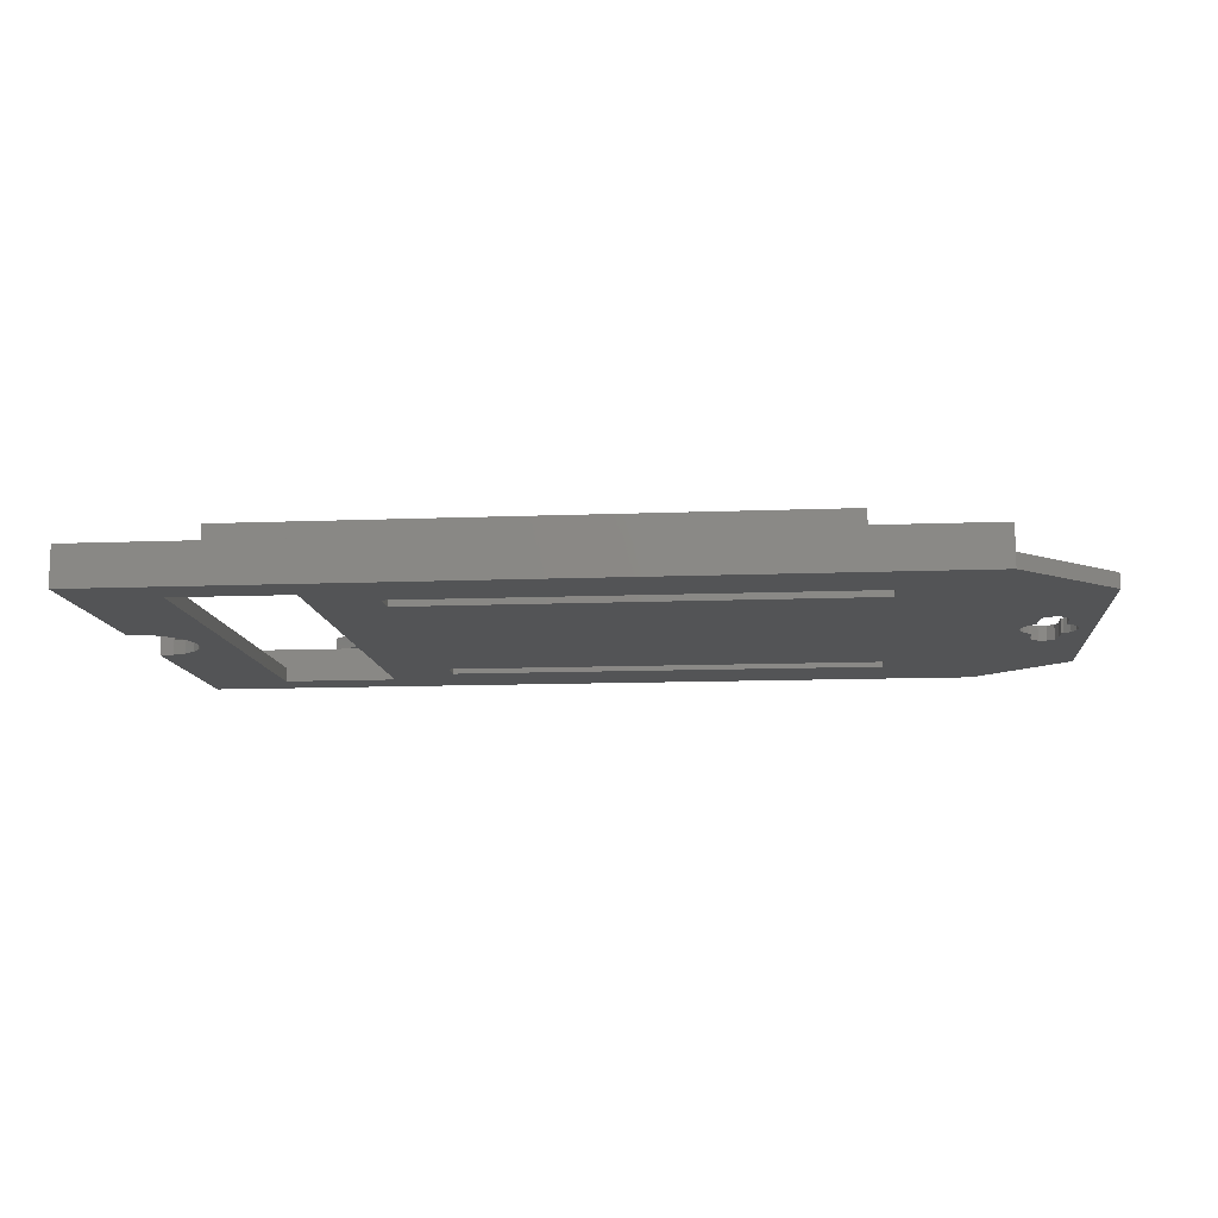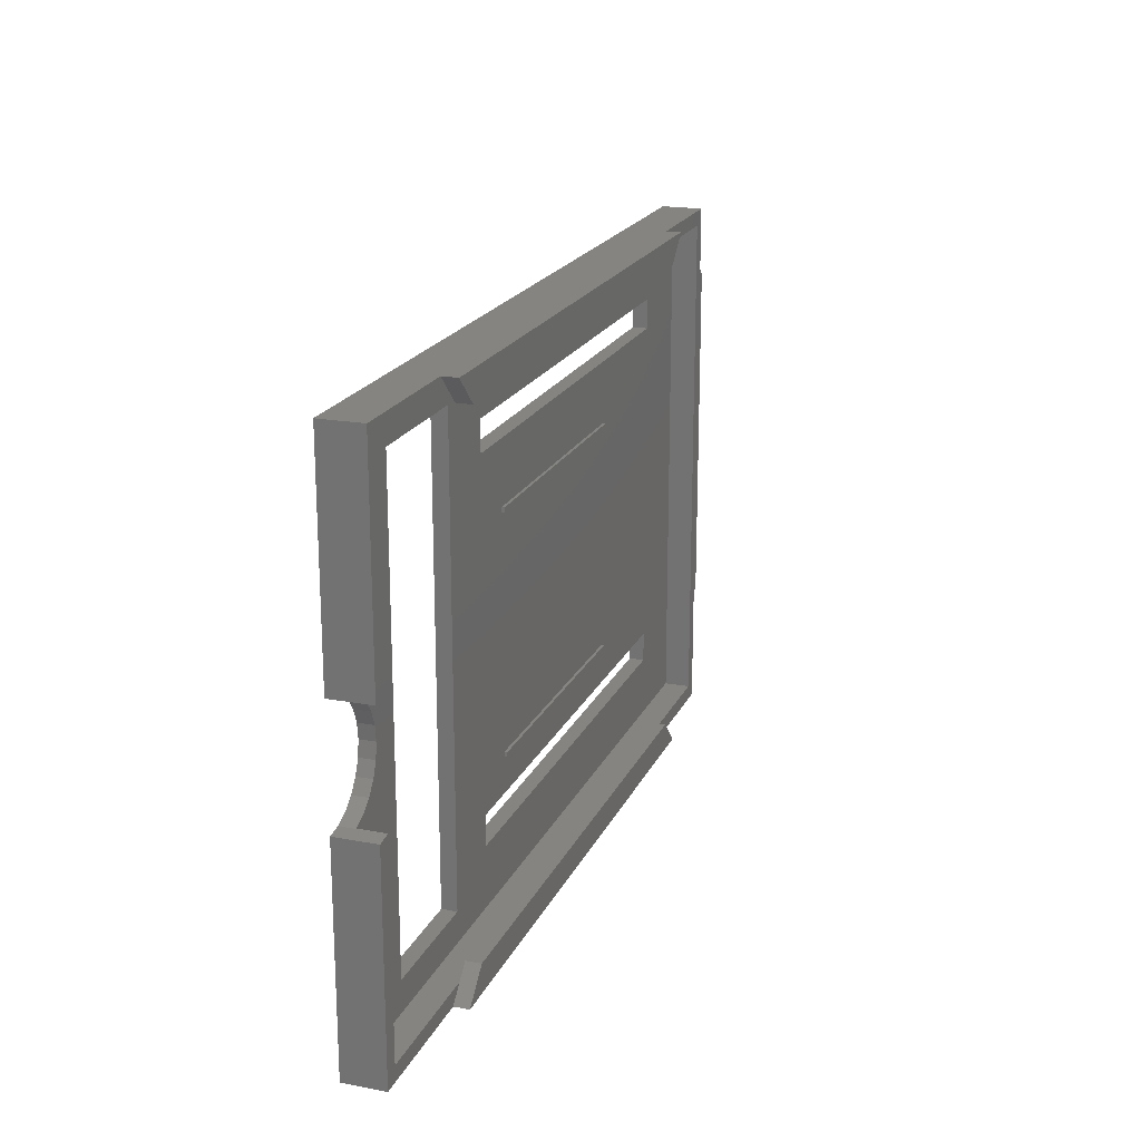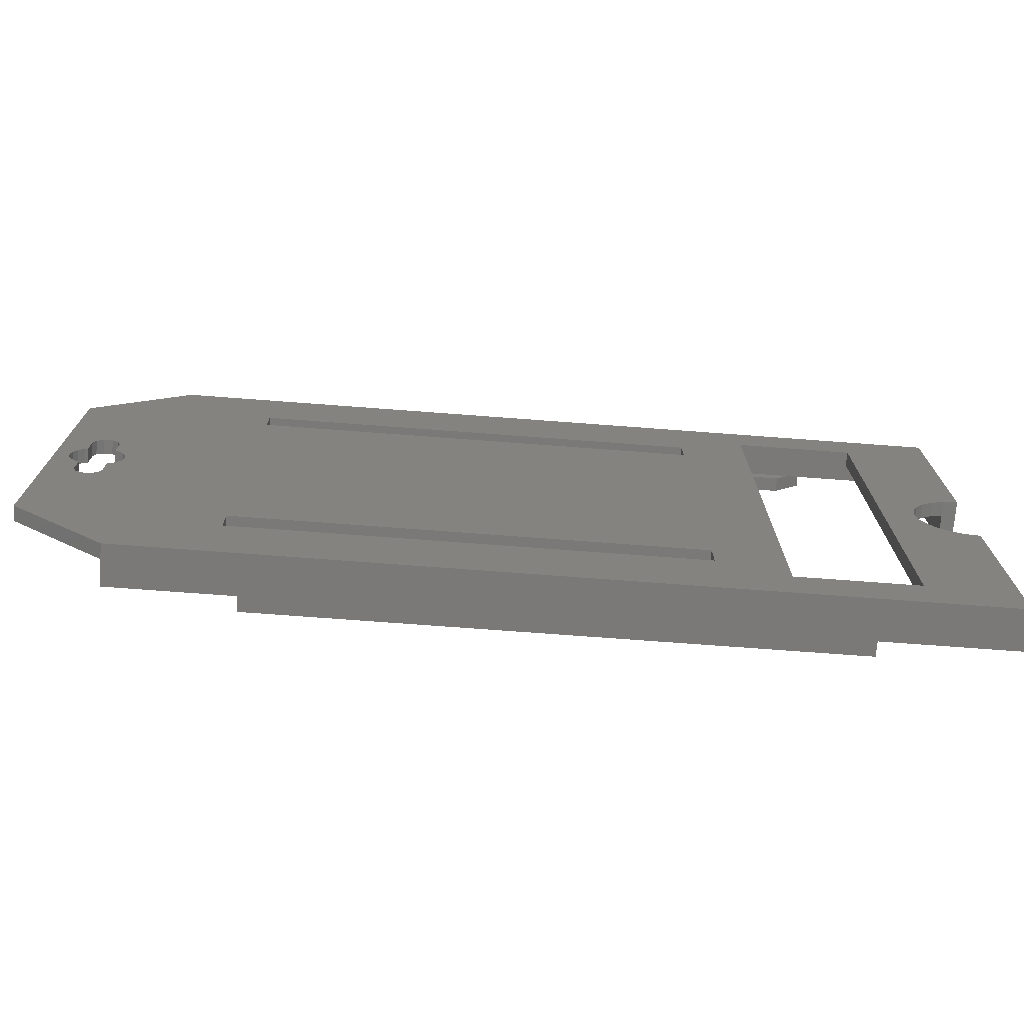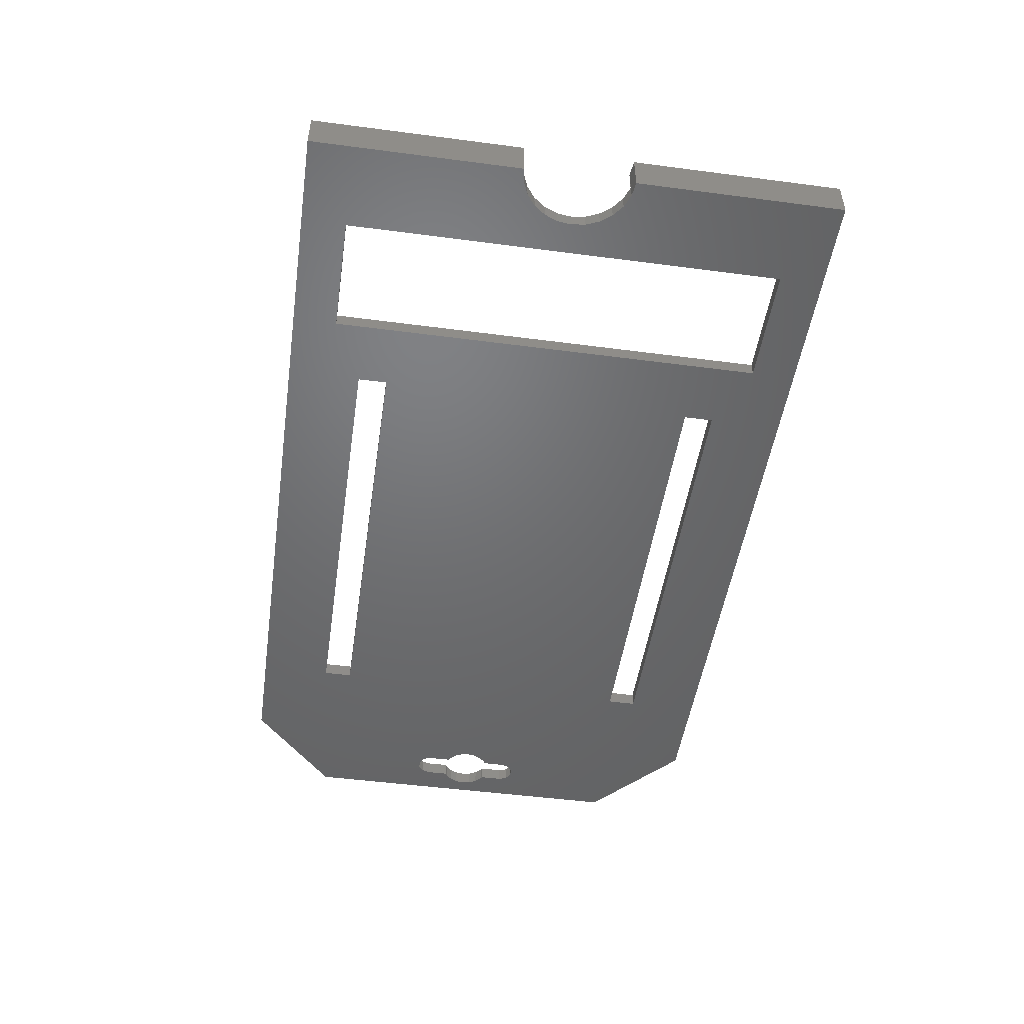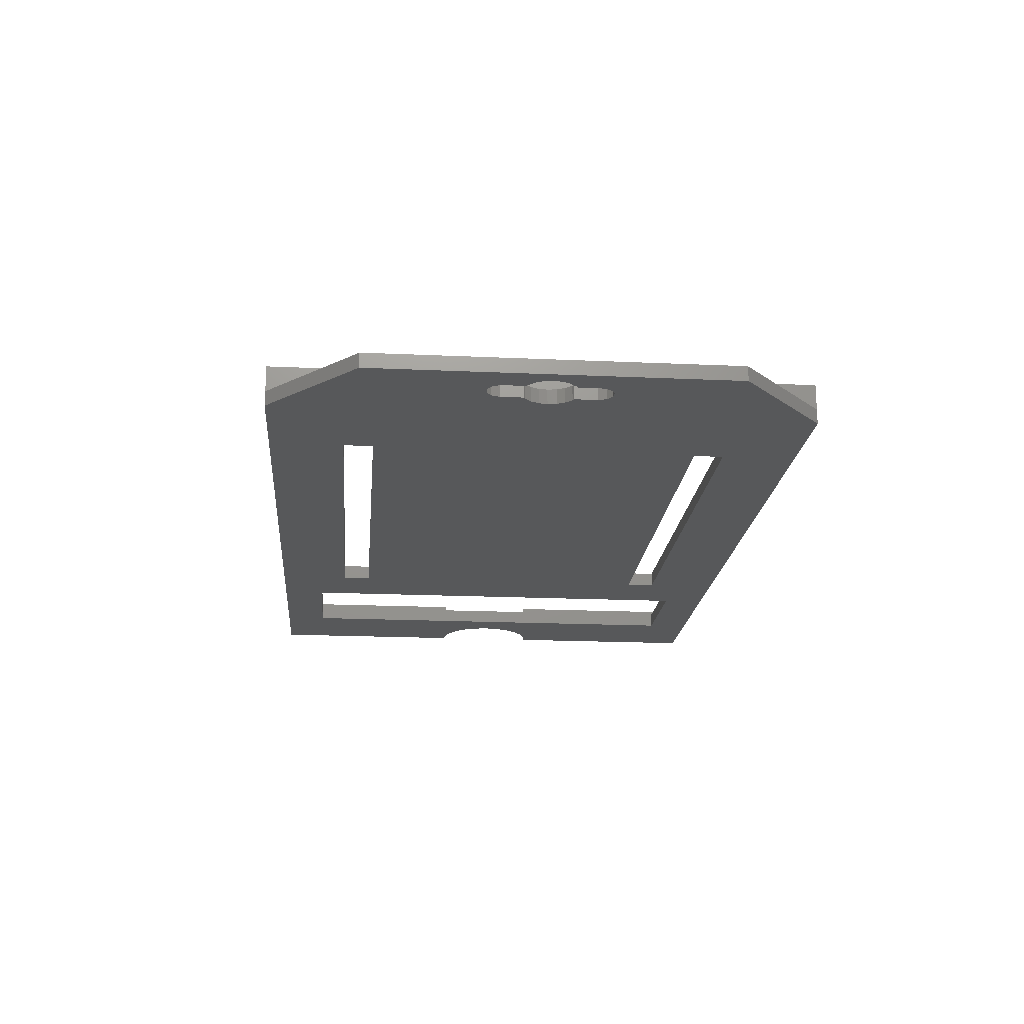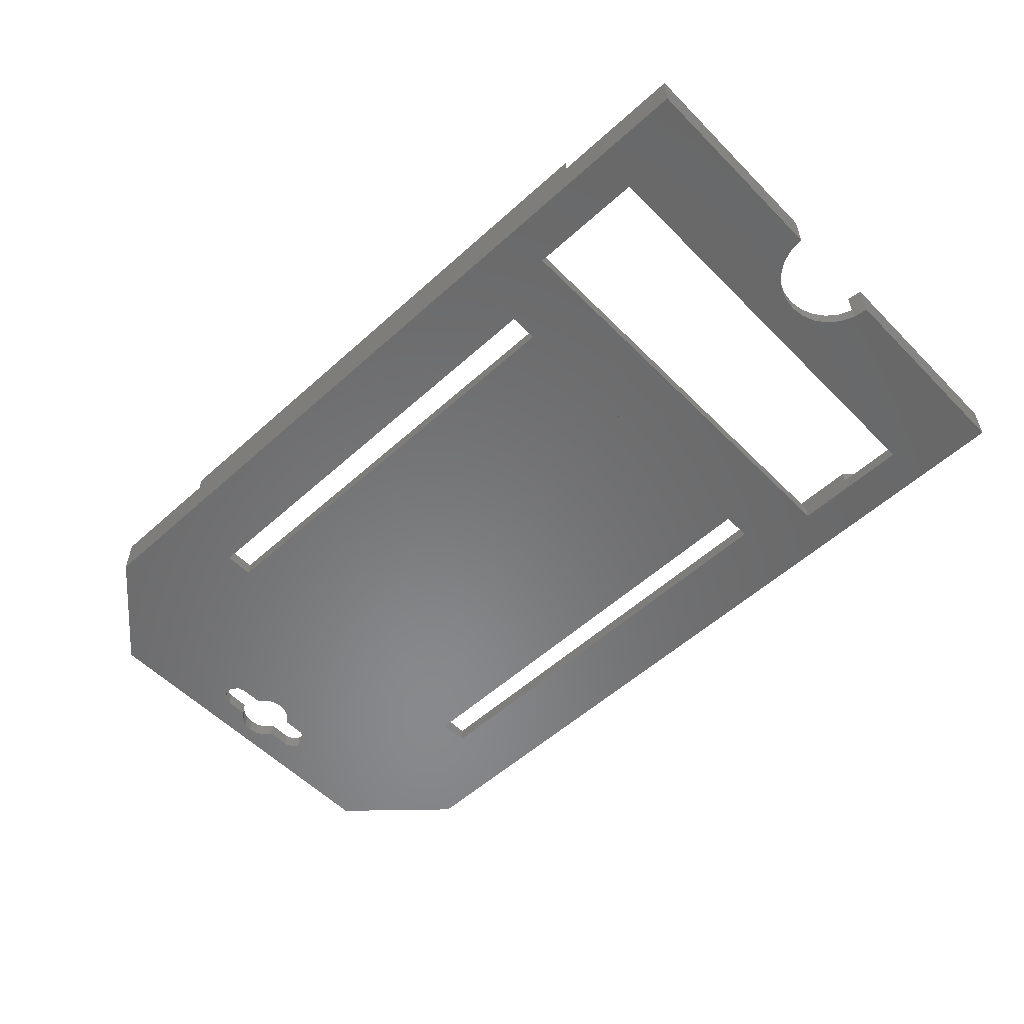
<metadata>
{"format":"stl","ext":"stl","renderer":"f3d","projection":"perspective","resolution":1024,"background":"white","views":[{"elev":-11.6,"azim":5.5,"up":"+Z"},{"elev":19.8,"azim":-70.8,"up":"+Y"},{"elev":-72.5,"azim":175.7,"up":"+Y"},{"elev":-49.1,"azim":-98.3,"up":"+Z"},{"elev":-19.1,"azim":85.1,"up":"+Z"},{"elev":-55.4,"azim":-136.5,"up":"+Z"}]}
</metadata>
<code>
# stl→obj: 176 verts, 352 faces
v 96.71 -22.92 1.6
v 97 -23.8 0
v 97 -23.8 1.6
v 96.71 -22.92 0
v 94 -26.24 1.6
v 93.74 -26.37 0
v 94 -26.24 0
v 93.74 -26.37 1.6
v 95.04 -22.37 1.6
v 94.29 -22.92 0
v 95.04 -22.37 0
v 94.29 -22.92 1.6
v 97.26 -26.37 1.6
v 97 -26.24 0
v 97.26 -26.37 0
v 97 -26.24 1.6
v 94 -33.8 0
v 94.29 -34.68 1.6
v 94.29 -34.68 0
v 94 -33.8 1.6
v 95.96 -22.37 0
v 95.96 -22.37 1.6
v 94 -23.8 1.6
v 94 -23.8 0
v 97 -31.36 1.6
v 97 -33.8 0
v 97 -33.8 1.6
v 97 -31.36 0
v 93.07 -30.56 1.6
v 93.74 -31.23 0
v 93.07 -30.56 0
v 93.74 -31.23 1.6
v 94 -31.36 0
v 94 -31.36 1.6
v 95.04 -35.23 1.6
v 95.96 -35.23 0
v 95.04 -35.23 0
v 95.96 -35.23 1.6
v 97.93 -27.04 1.6
v 97.93 -27.04 0
v 93.07 -27.04 0
v 92.65 -27.87 1.6
v 92.65 -27.87 1.762e-16
v 93.07 -27.04 1.6
v 97.26 -31.23 1.6
v 97.93 -30.56 0
v 97.26 -31.23 0
v 97.93 -30.56 1.6
v 98.35 -27.87 0
v 98.35 -27.87 1.6
v 92.5 -28.8 1.762e-16
v 92.65 -29.73 1.6
v 92.65 -29.73 3.525e-16
v 92.5 -28.8 1.6
v 98.5 -28.8 0
v 98.5 -28.8 1.6
v 96.71 -34.68 0
v 96.71 -34.68 1.6
v 98.35 -29.73 1.6
v 98.35 -29.73 0
v 22.6 -4.8 1.6
v 9.6 -4.8 -8.46e-15
v 22.6 -4.8 -8.46e-15
v 9.6 -4.8 1.6
v 9.6 -52.8 1.6
v 22.6 -52.8 -8.46e-15
v 9.6 -52.8 -8.46e-15
v 22.6 -52.8 1.6
v 73.44 -3 5.98
v 17.44 -3 4.38
v 73.44 -3 4.38
v 17.44 -3 5.98
v 74.84 -1.6 4.38
v 76.44 -7.105e-15 5.98
v 76.44 -7.105e-15 4.38
v 14.44 -7.105e-15 5.98
v 16.04 -1.6 4.38
v 14.44 -7.105e-15 4.38
v 76.44 -57.6 5.98
v 17.44 -54.6 5.98
v 14.44 -57.6 5.98
v 73.44 -54.6 5.98
v 16.04 -56 4.38
v 14.44 -57.6 4.38
v 17.44 -54.6 4.38
v 74.84 -56 4.38
v 76.44 -57.6 4.38
v 73.44 -54.6 4.38
v 35 -42.1 1.9
v 64.1 -42.1 1.6
v 35 -42.1 1.6
v 64.1 -42.1 1.9
v 79.1 -8 1.6
v 79.1 -11.2 0
v 79.1 -11.2 1.6
v 79.1 -8 0
v 88.1 -56 4.38
v 89.6 -57.6 4.38
v 88.1 -1.6 4.38
v 89.6 -7.105e-15 4.38
v 30 -46.4 0
v 30 -49.6 1.6
v 30 -49.6 0
v 30 -46.4 1.6
v 30 -8 0
v 30 -11.2 1.6
v 30 -11.2 0
v 30 -8 1.6
v 1.553 -34.6 0
v 8.812e-17 -57.6 0
v -1.014e-15 -34.8 0
v 89.6 -57.6 0
v 1.6 -34.58 0
v 3 -34 0
v 4.243 -33.04 0
v 5.196 -31.8 0
v 5.796 -30.35 0
v 6 -28.8 0
v 79.1 -49.6 0
v 89.6 -7.105e-15 0
v 100.1 -9.584 0
v 100.1 -48.02 0
v 8.812e-17 -7.105e-15 0
v 4.555e-16 -22.8 0
v 1.553 -23 0
v 1.6 -23.02 0
v 3 -23.6 0
v 4.243 -24.56 0
v 5.196 -25.8 0
v 5.796 -27.25 0
v 79.1 -46.4 0
v 79.1 -46.4 1.6
v 79.1 -49.6 1.6
v 100.1 -48.02 1.6
v 100.1 -9.584 1.6
v 64.1 -17.7 1.6
v 64.1 -18.2 1.9
v 64.1 -18.2 1.6
v 64.1 -17.7 1.9
v 35 -42.6 1.6
v 35 -42.6 1.9
v 64.1 -42.6 1.9
v 64.1 -42.6 1.6
v 35 -17.7 1.9
v 35 -17.7 1.6
v 35 -18.2 1.6
v 35 -18.2 1.9
v 8.812e-17 -7.105e-15 4.38
v 1.6 -1.6 4.38
v 2.718e-16 -22.8 4.38
v 1.553 -23 4.38
v 1.6 -23.02 4.38
v 1.6 -34.58 4.38
v 1.553 -34.6 4.38
v 1.6 -56 4.38
v 8.812e-17 -57.6 4.38
v -4.63e-16 -34.8 4.38
v 1 -57.6 4.38
v 1.6 -56 1.6
v 1.6 -34.58 1.6
v 88.1 -56 1.6
v 3 -34 1.6
v 4.243 -33.04 1.6
v 5.196 -31.8 1.6
v 5.796 -30.35 1.6
v 6 -28.8 1.6
v 3 -23.6 1.6
v 1.6 -21.01 1.6
v 1.6 -23.02 1.6
v 1.6 -1.6 1.6
v 88.1 -1.6 1.6
v 4.243 -24.56 1.6
v 5.196 -25.8 1.6
v 5.796 -27.25 1.6
v 89.6 -7.105e-15 1.6
v 89.6 -57.6 1.6
f 1 2 3
f 2 1 4
f 5 6 7
f 6 5 8
f 9 10 11
f 10 9 12
f 13 14 15
f 14 13 16
f 17 18 19
f 18 17 20
f 1 21 4
f 21 1 22
f 10 23 24
f 23 10 12
f 24 5 7
f 5 24 23
f 25 26 27
f 26 25 28
f 29 30 31
f 30 29 32
f 32 33 30
f 33 32 34
f 35 36 37
f 36 35 38
f 39 15 40
f 15 39 13
f 41 42 43
f 42 41 44
f 8 41 6
f 41 8 44
f 22 11 21
f 11 22 9
f 45 46 47
f 46 45 48
f 25 47 28
f 47 25 45
f 39 49 50
f 49 39 40
f 51 52 53
f 52 51 54
f 50 55 56
f 55 50 49
f 53 29 31
f 29 53 52
f 3 14 16
f 14 3 2
f 33 20 17
f 20 33 34
f 27 57 58
f 57 27 26
f 59 46 48
f 46 59 60
f 18 37 19
f 37 18 35
f 56 60 59
f 60 56 55
f 38 57 36
f 57 38 58
f 43 54 51
f 54 43 42
f 61 62 63
f 62 61 64
f 65 66 67
f 66 65 68
f 62 65 67
f 65 62 64
f 61 66 68
f 66 61 63
f 69 70 71
f 70 69 72
f 73 69 71
f 69 73 74
f 74 73 75
f 72 74 76
f 74 72 69
f 76 70 72
f 70 76 77
f 77 76 78
f 79 80 81
f 80 79 82
f 81 83 84
f 83 81 85
f 85 81 80
f 86 79 87
f 79 86 82
f 82 86 88
f 80 88 85
f 88 80 82
f 89 90 91
f 90 89 92
f 93 94 95
f 94 93 96
f 87 97 86
f 97 87 98
f 97 98 99
f 99 75 73
f 75 99 100
f 100 99 98
f 101 102 103
f 102 101 104
f 105 106 107
f 106 105 108
f 47 26 28
f 109 110 111
f 110 109 67
f 110 67 112
f 67 109 113
f 67 113 114
f 67 114 115
f 67 115 116
f 67 116 117
f 67 117 118
f 67 118 62
f 112 67 66
f 112 66 103
f 103 66 107
f 112 103 119
f 112 119 120
f 112 120 51
f 51 120 43
f 43 120 10
f 10 120 121
f 43 10 24
f 43 24 41
f 41 24 6
f 10 121 11
f 11 121 21
f 21 121 4
f 4 121 2
f 2 121 14
f 14 121 15
f 15 121 40
f 40 121 49
f 49 121 55
f 112 19 122
f 19 112 53
f 53 112 51
f 19 53 17
f 17 53 31
f 17 31 30
f 17 30 33
f 122 19 37
f 122 37 36
f 122 36 57
f 122 57 26
f 122 26 47
f 122 47 46
f 122 46 60
f 122 60 55
f 122 55 121
f 7 6 24
f 123 62 124
f 62 123 120
f 124 62 125
f 125 62 126
f 126 62 127
f 127 62 128
f 128 62 129
f 129 62 130
f 130 62 118
f 62 120 63
f 63 120 105
f 63 105 66
f 66 105 107
f 105 120 96
f 96 120 94
f 94 120 131
f 131 120 119
f 107 101 103
f 101 107 94
f 101 94 131
f 132 119 133
f 119 132 131
f 121 134 122
f 134 121 135
f 102 119 103
f 119 102 133
f 93 105 96
f 105 93 108
f 106 94 107
f 94 106 95
f 132 101 131
f 101 132 104
f 136 137 138
f 137 136 139
f 89 140 141
f 140 89 91
f 142 89 141
f 89 142 92
f 142 140 143
f 140 142 141
f 144 136 145
f 136 144 139
f 137 146 138
f 146 137 147
f 90 142 143
f 142 90 92
f 85 86 83
f 86 85 88
f 144 146 147
f 146 144 145
f 73 70 77
f 70 73 71
f 137 144 147
f 144 137 139
f 148 149 78
f 149 148 150
f 149 150 151
f 149 151 152
f 78 149 77
f 153 154 155
f 156 154 157
f 154 156 158
f 154 158 155
f 155 158 84
f 155 84 83
f 159 65 160
f 65 159 161
f 160 65 162
f 162 65 163
f 163 65 164
f 164 65 165
f 165 65 166
f 166 65 64
f 65 161 68
f 68 161 102
f 68 102 61
f 102 161 133
f 133 161 132
f 132 161 95
f 95 161 93
f 167 168 169
f 168 167 170
f 170 167 64
f 170 64 171
f 64 167 172
f 64 172 173
f 64 173 174
f 64 174 166
f 171 64 61
f 171 61 108
f 108 61 106
f 106 61 102
f 171 108 93
f 171 93 161
f 104 106 102
f 106 104 95
f 95 104 132
f 148 124 150
f 124 148 123
f 76 75 78
f 75 76 74
f 148 120 123
f 120 148 175
f 175 148 100
f 100 148 78
f 100 78 75
f 134 112 122
f 112 134 176
f 79 84 87
f 84 79 81
f 176 110 112
f 110 176 156
f 156 176 98
f 156 98 87
f 156 87 84
f 156 84 158
f 166 117 165
f 117 166 118
f 165 116 164
f 116 165 117
f 167 126 127
f 126 167 169
f 172 129 173
f 129 172 128
f 164 115 163
f 115 164 116
f 174 118 166
f 118 174 130
f 162 115 114
f 115 162 163
f 157 110 156
f 110 157 111
f 157 109 111
f 109 157 154
f 172 127 128
f 127 172 167
f 151 124 125
f 124 151 150
f 175 121 120
f 121 175 135
f 173 130 174
f 130 173 129
f 169 125 126
f 125 169 151
f 151 169 152
f 160 114 113
f 114 160 162
f 154 113 109
f 113 154 160
f 160 154 153
f 13 3 16
f 176 54 175
f 54 176 52
f 52 176 18
f 18 176 134
f 52 18 20
f 52 20 29
f 29 20 32
f 18 134 35
f 35 134 38
f 38 134 58
f 58 134 27
f 27 134 25
f 25 134 45
f 45 134 48
f 48 134 59
f 59 134 56
f 175 12 135
f 12 175 42
f 42 175 54
f 12 42 23
f 23 42 44
f 23 44 8
f 23 8 5
f 135 12 9
f 135 9 22
f 135 22 1
f 135 1 3
f 135 3 13
f 135 13 39
f 135 39 50
f 135 50 56
f 135 56 134
f 34 32 20
f 168 152 169
f 152 168 149
f 149 168 170
f 99 170 171
f 170 99 149
f 149 99 73
f 149 73 77
f 155 161 159
f 161 155 97
f 97 155 83
f 97 83 86
f 160 155 159
f 155 160 153
f 175 98 176
f 98 175 100
f 99 161 97
f 161 99 171

</code>
